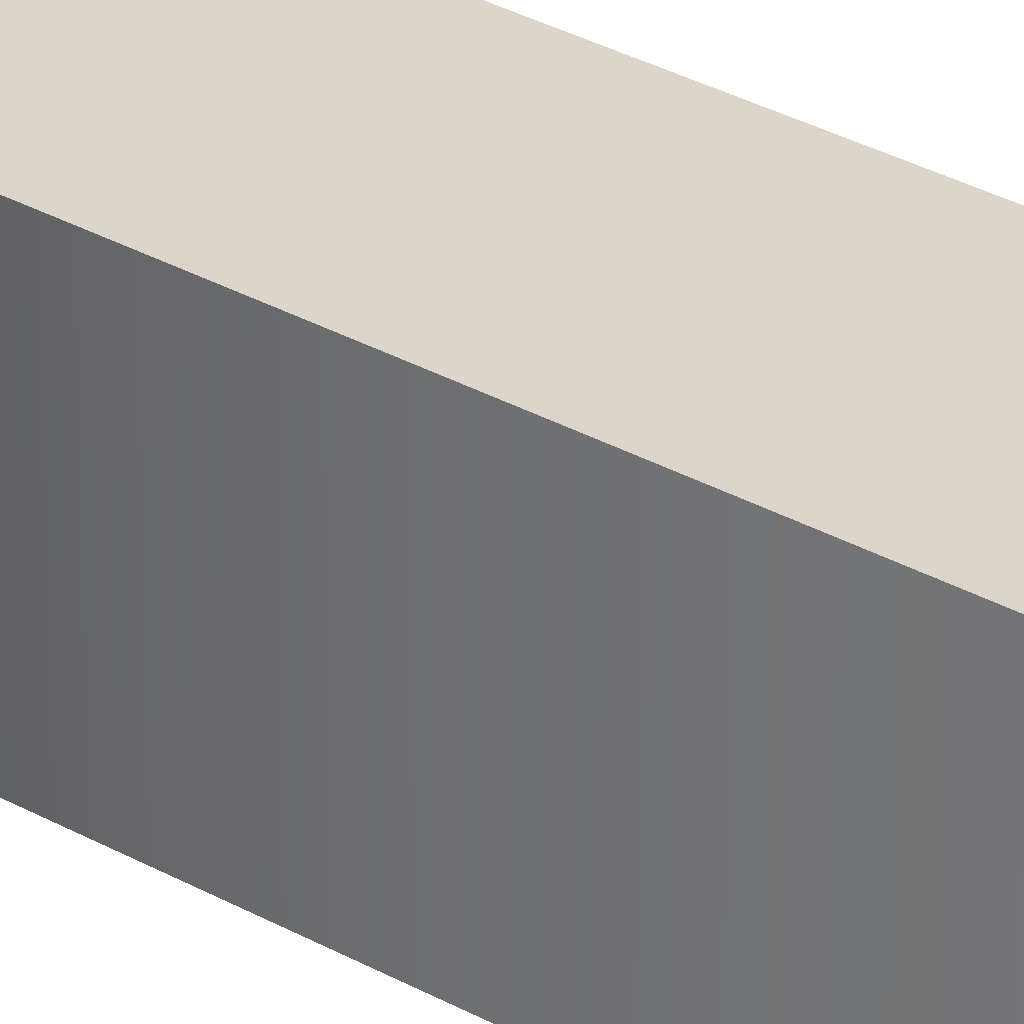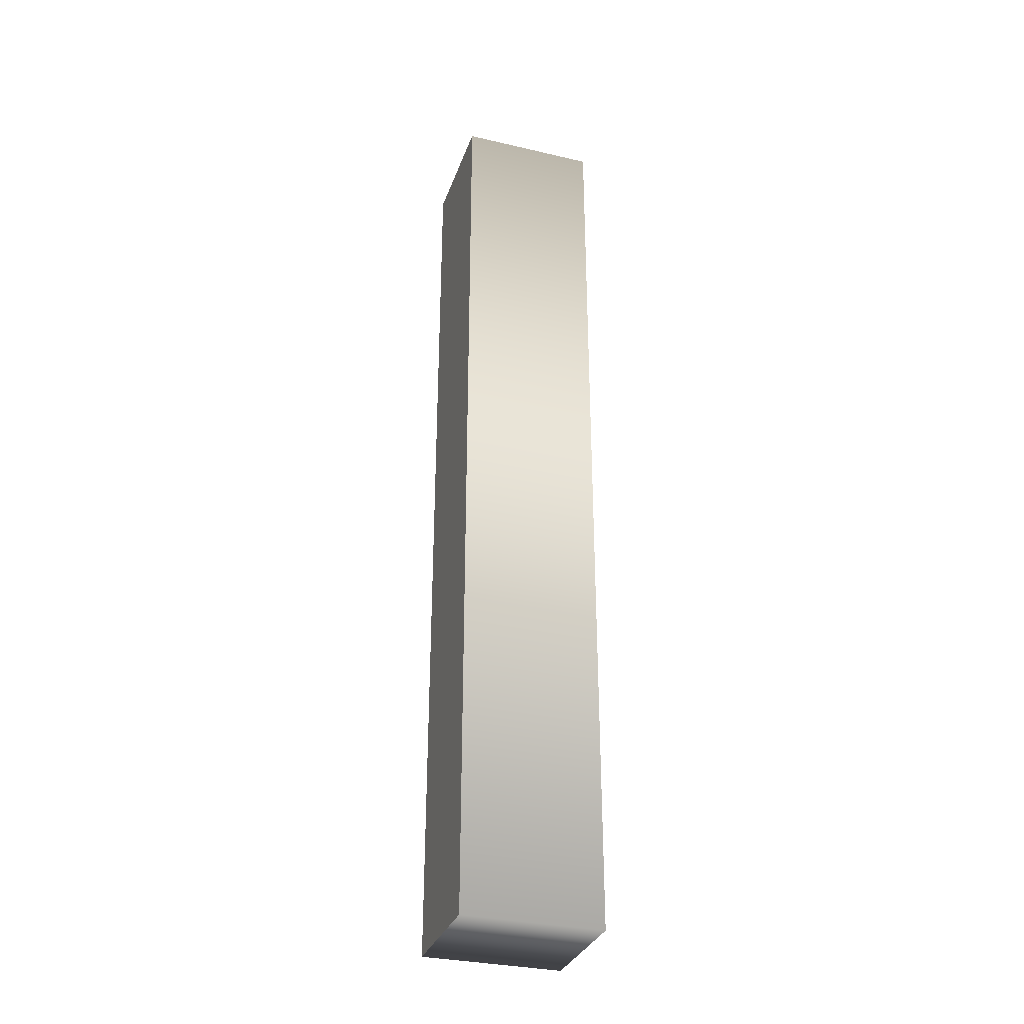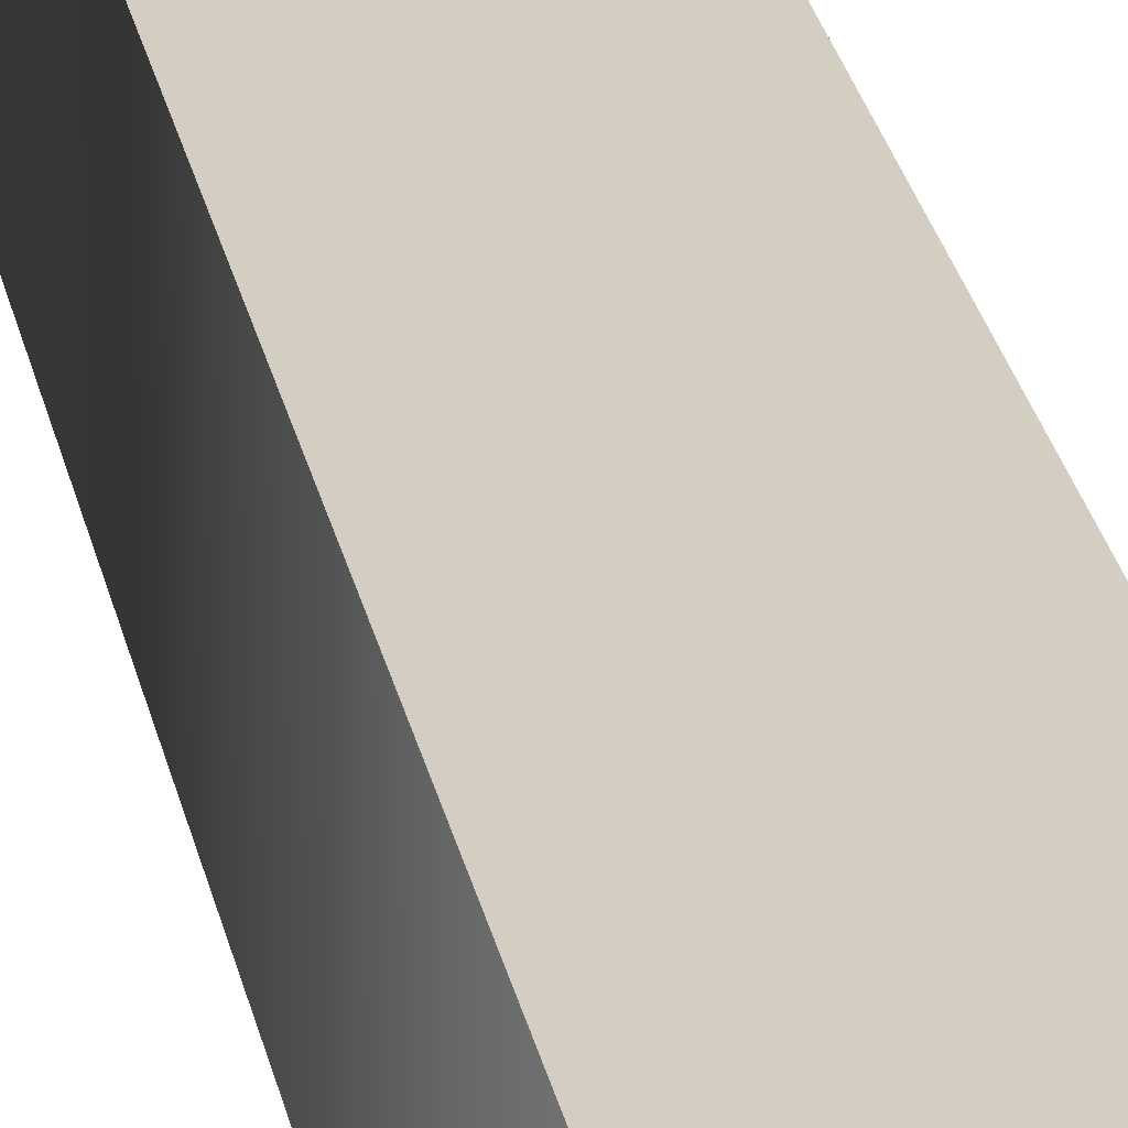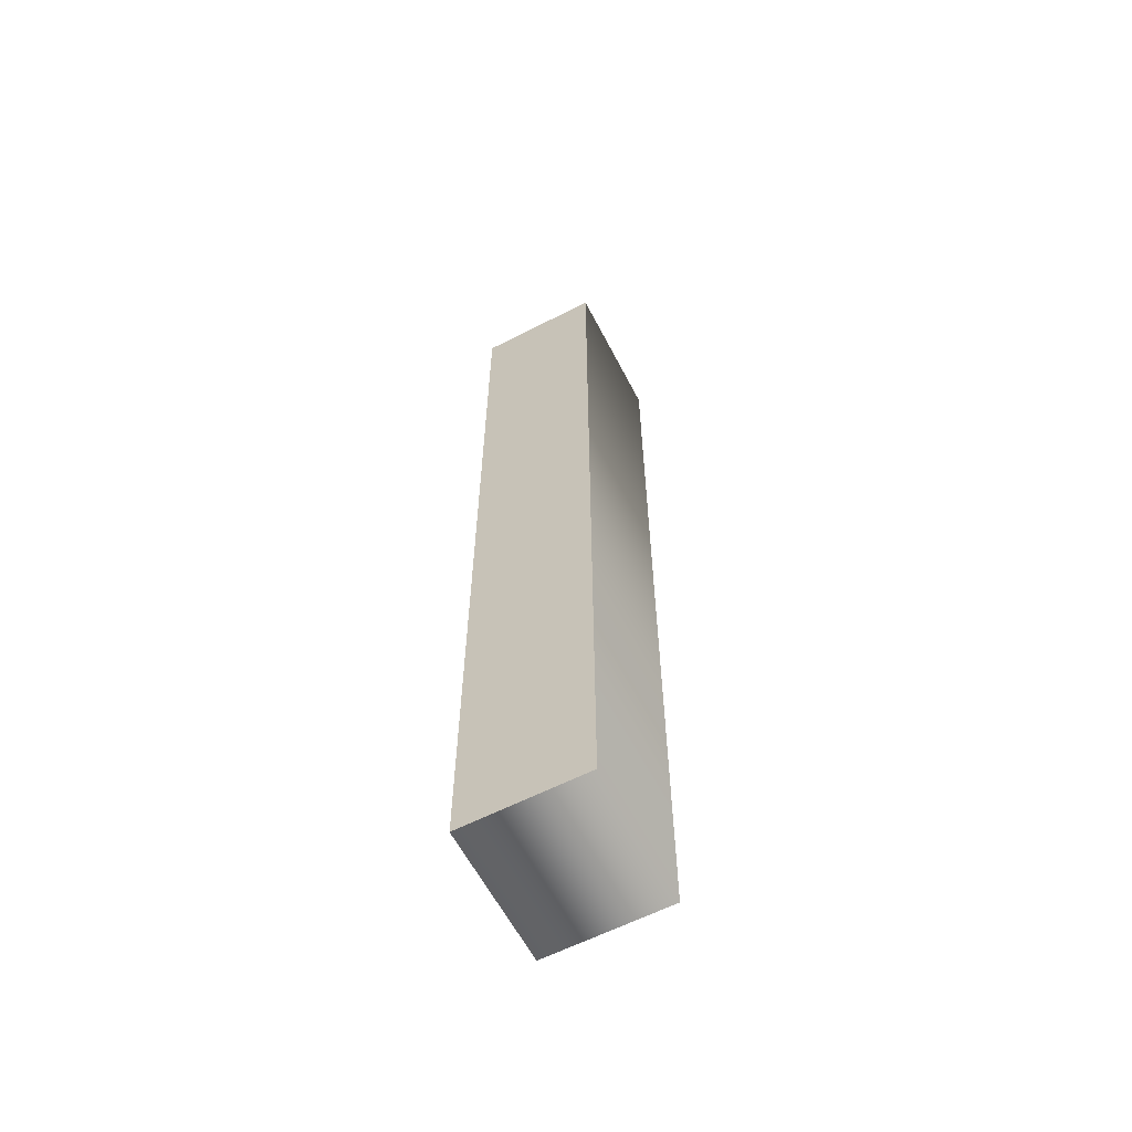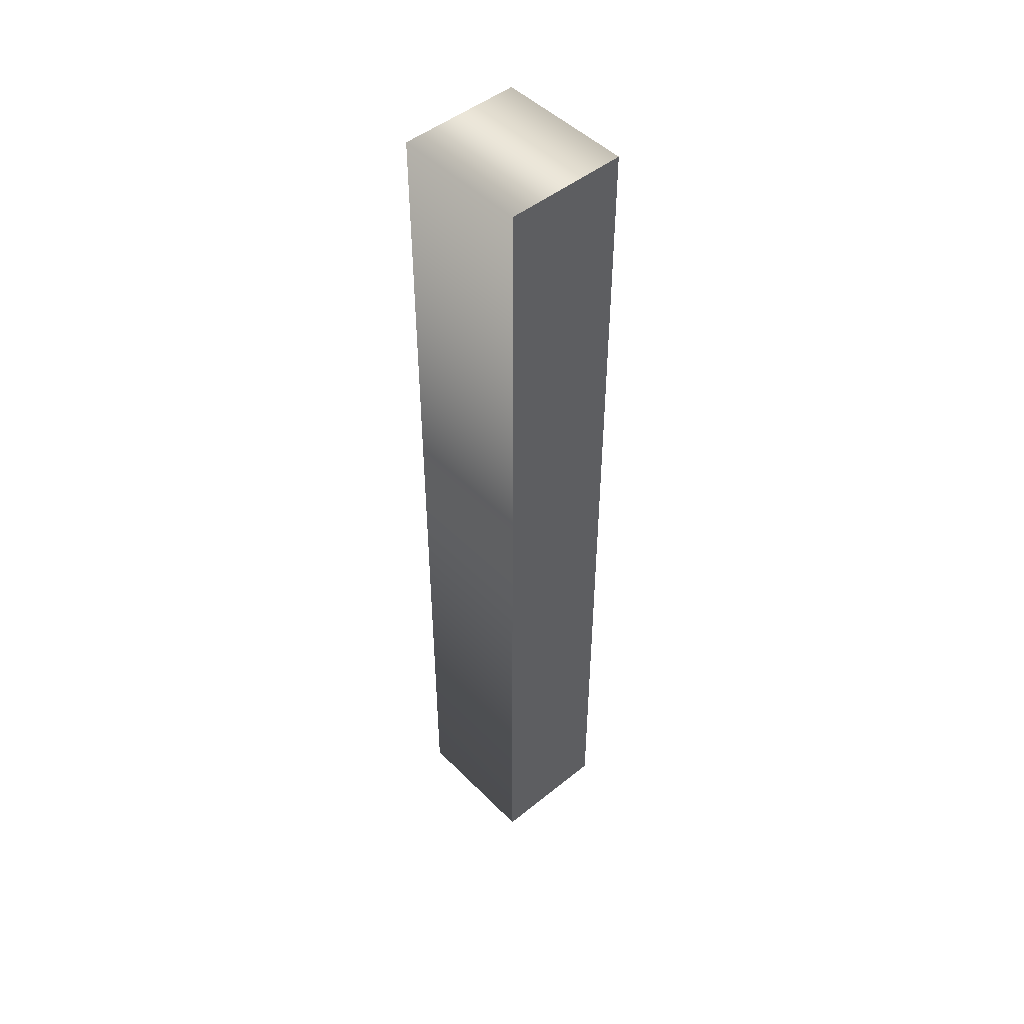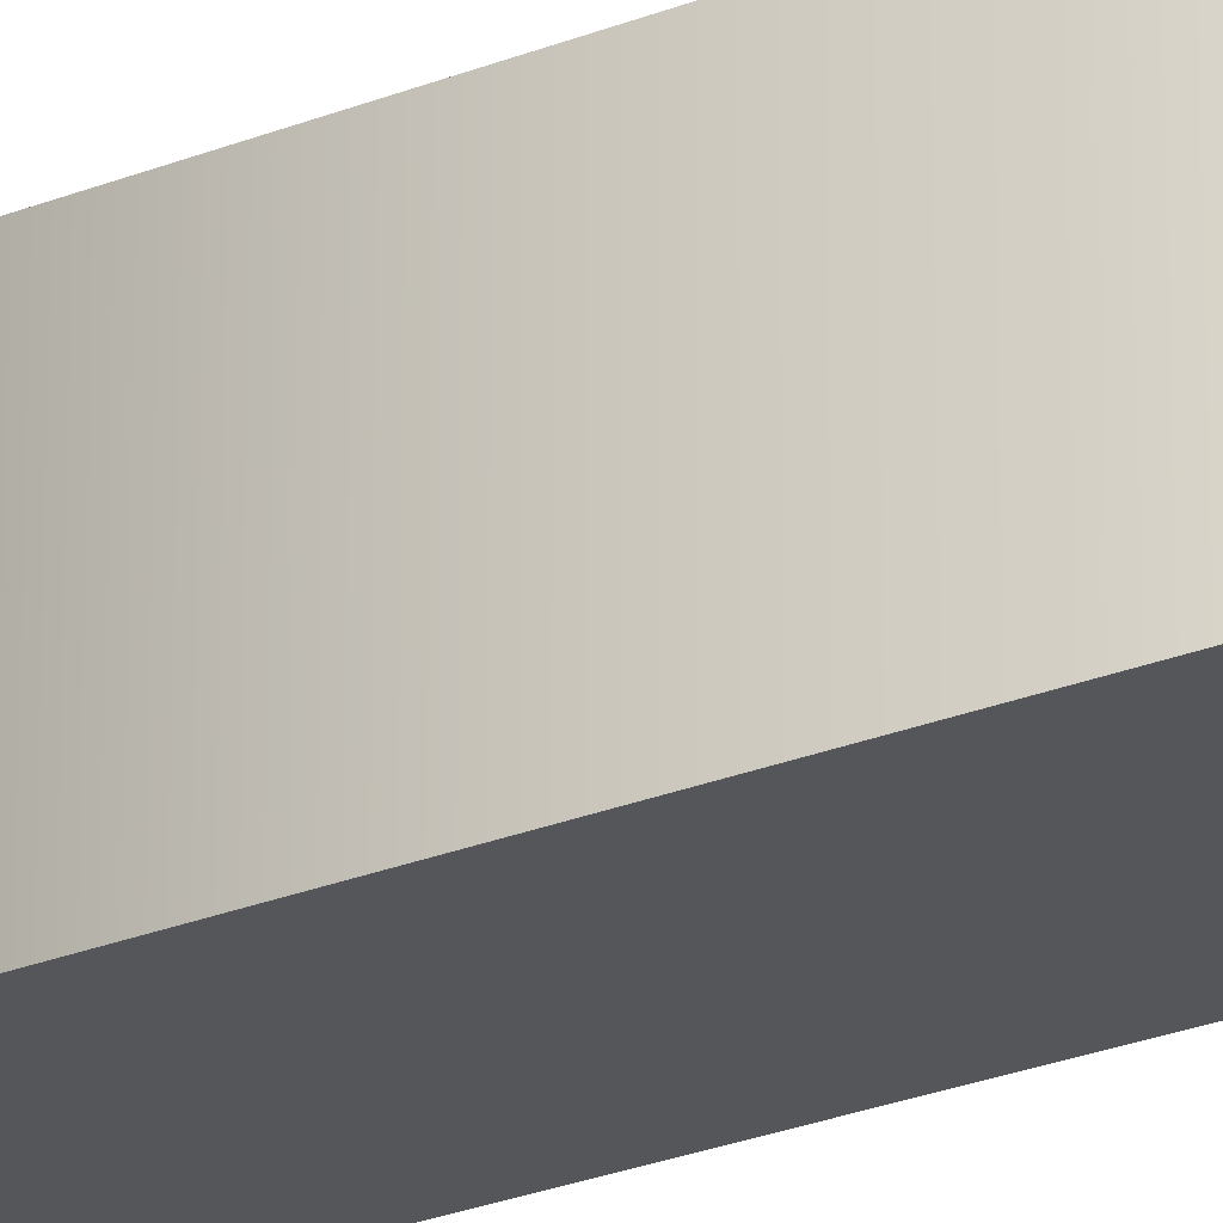
<metadata>
{"format":"obj","ext":"obj","renderer":"f3d","projection":"perspective","resolution":1024,"background":"white","views":[{"elev":29.9,"azim":130.0,"up":"+Z"},{"elev":-32.3,"azim":-108.0,"up":"+Y"},{"elev":25.1,"azim":169.5,"up":"+Z"},{"elev":-61.3,"azim":27.5,"up":"+Y"},{"elev":48.3,"azim":138.0,"up":"+Y"},{"elev":-25.6,"azim":122.9,"up":"+Z"}]}
</metadata>
<code>
o Text
v -0.045 0 0.05
v -0.045 0.682 0.05
v 0.044 0.682 0.05
v 0.044 0 0.05
v -0.045 0 -0.05
v -0.045 0.682 -0.05
v 0.044 0.682 -0.05
v 0.044 0 -0.05
v -0.045 0 -0.05
v -0.045 0 0.05
v -0.045 0.682 -0.05
v -0.045 0.682 0.05
v 0.044 0.682 -0.05
v 0.044 0.682 0.05
v 0.044 0 -0.05
v 0.044 0 0.05
f 1 3 2
f 1 4 3
f 7 5 6
f 8 5 7
f 12 9 10
f 14 11 12
f 16 13 14
f 10 15 16
f 12 11 9
f 14 13 11
f 16 15 13
f 10 9 15

</code>
